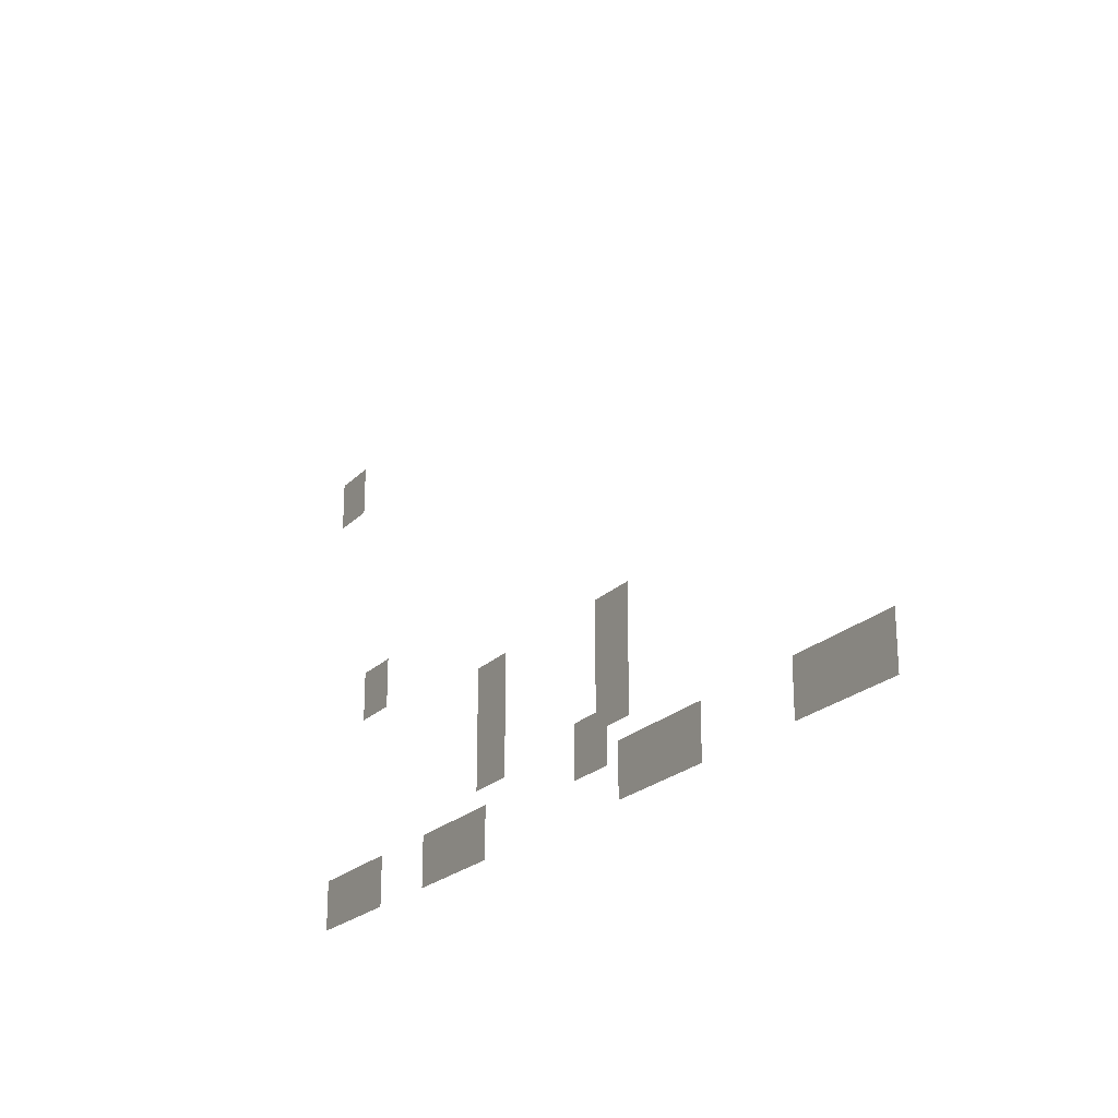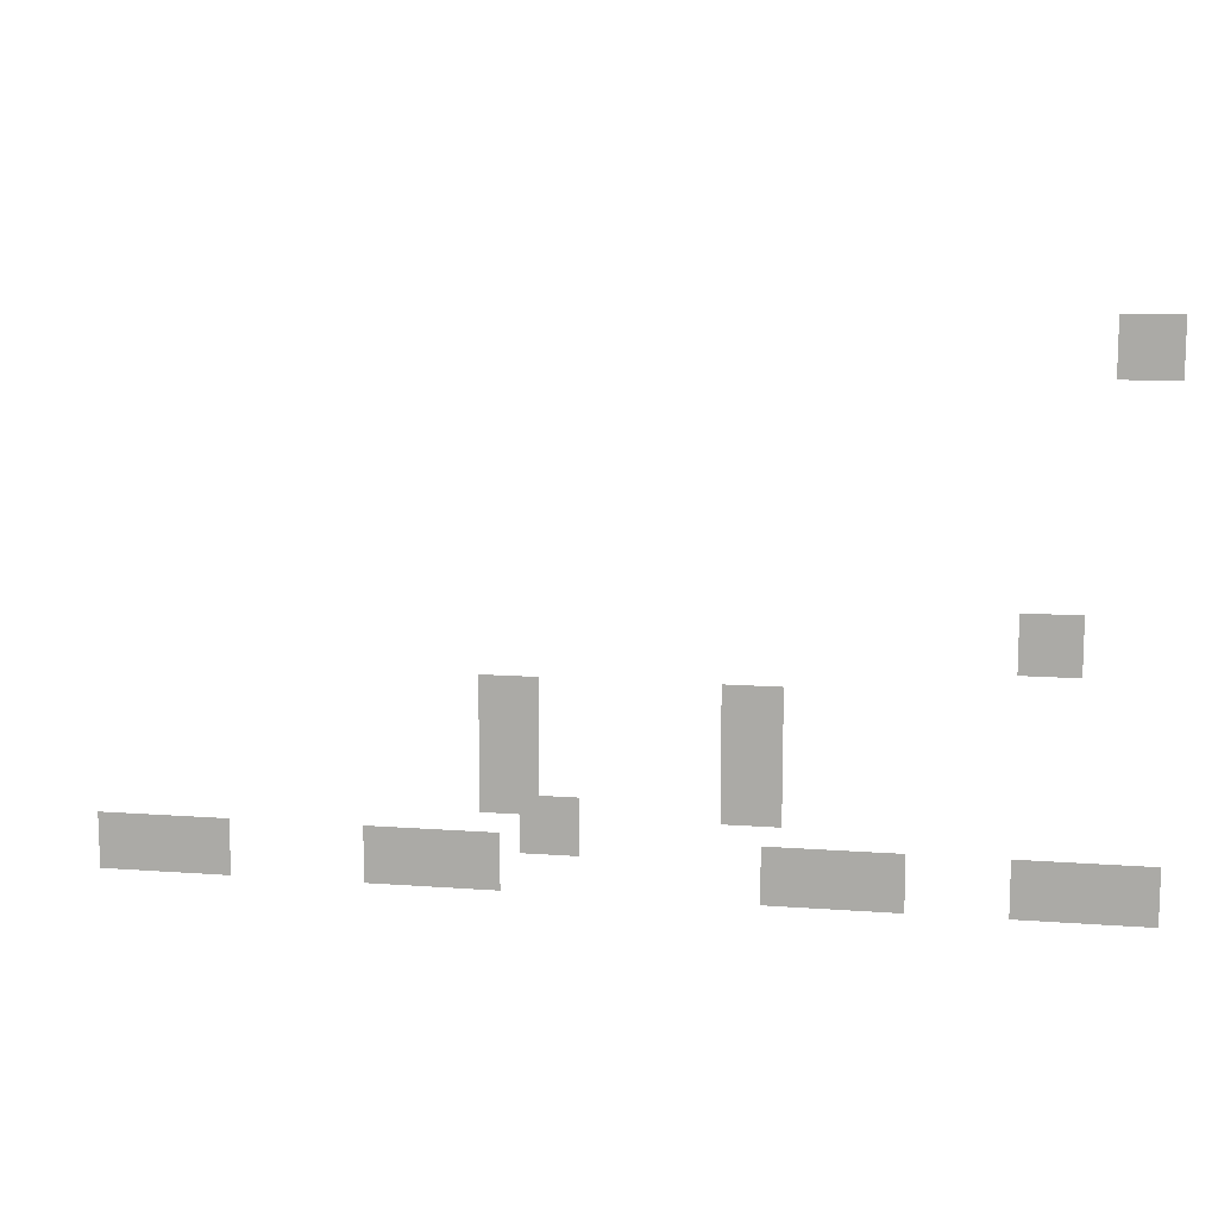
<metadata>
{"format":"obj","ext":"obj","renderer":"f3d","projection":"perspective","resolution":1024,"background":"white","views":[{"elev":-22.6,"azim":58.6,"up":"+Y"},{"elev":11.5,"azim":-169.8,"up":"+Y"}]}
</metadata>
<code>
v -72 -33 0
v -73.5 -33 0
v -73.5 -31.5 0
v -72 -31.5 0
v -70 -40 0
v -71.5 -40 0
v -71.5 -38.5 0
v -70 -38.5 0
v -57 -42 0
v -58.5 -42 0
v -58.5 -40.5 0
v -57 -40.5 0
v -63 -42 0
v -64.5 -42 0
v -64.5 -40.5 0
v -63 -40.5 0
v -57 -43 0
v -58.5 -43 0
v -58.5 -41.5 0
v -57 -41.5 0
v -63 -43 0
v -64.5 -43 0
v -64.5 -41.5 0
v -63 -41.5 0
v -57 -44 0
v -58.5 -44 0
v -58.5 -42.5 0
v -57 -42.5 0
v -63 -44 0
v -64.5 -44 0
v -64.5 -42.5 0
v -63 -42.5 0
v -58 -45 0
v -59.5 -45 0
v -59.5 -43.5 0
v -58 -43.5 0
v -47 -46 0
v -48.5 -46 0
v -48.5 -44.5 0
v -47 -44.5 0
v -48 -46 0
v -49.5 -46 0
v -49.5 -44.5 0
v -48 -44.5 0
v -49 -46 0
v -50.5 -46 0
v -50.5 -44.5 0
v -49 -44.5 0
v -54 -46 0
v -55.5 -46 0
v -55.5 -44.5 0
v -54 -44.5 0
v -55 -46 0
v -56.5 -46 0
v -56.5 -44.5 0
v -55 -44.5 0
v -56 -46 0
v -57.5 -46 0
v -57.5 -44.5 0
v -56 -44.5 0
v -64 -46 0
v -65.5 -46 0
v -65.5 -44.5 0
v -64 -44.5 0
v -65 -46 0
v -66.5 -46 0
v -66.5 -44.5 0
v -65 -44.5 0
v -66 -46 0
v -67.5 -46 0
v -67.5 -44.5 0
v -66 -44.5 0
v -70 -46 0
v -71.5 -46 0
v -71.5 -44.5 0
v -70 -44.5 0
v -71 -46 0
v -72.5 -46 0
v -72.5 -44.5 0
v -71 -44.5 0
v -72 -46 0
v -73.5 -46 0
v -73.5 -44.5 0
v -72 -44.5 0
g SecondMap_1_mesh_0035
f 1 2 3 4
f 5 6 7 8
f 9 10 11 12
f 13 14 15 16
f 17 18 19 20
f 21 22 23 24
f 25 26 27 28
f 29 30 31 32
f 33 34 35 36
f 37 38 39 40
f 41 42 43 44
f 45 46 47 48
f 49 50 51 52
f 53 54 55 56
f 57 58 59 60
f 61 62 63 64
f 65 66 67 68
f 69 70 71 72
f 73 74 75 76
f 77 78 79 80
f 81 82 83 84

</code>
